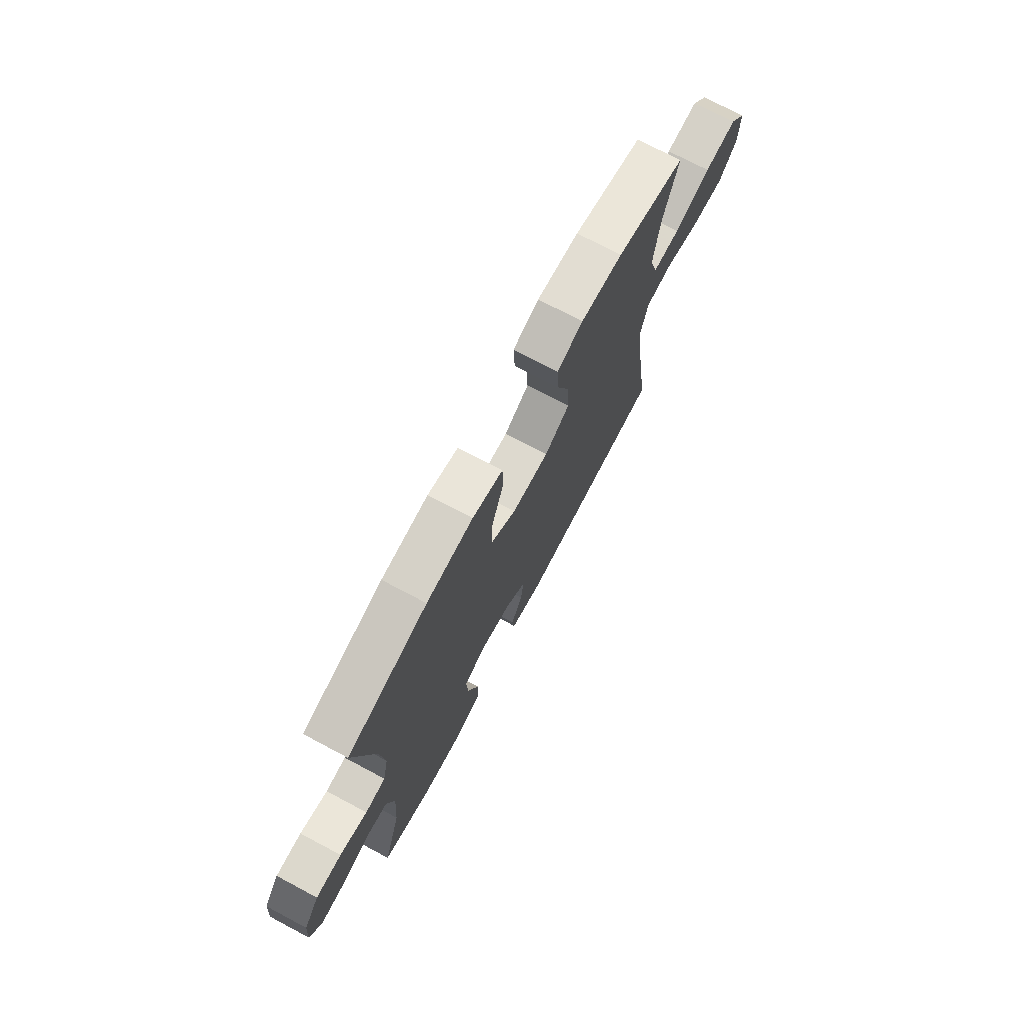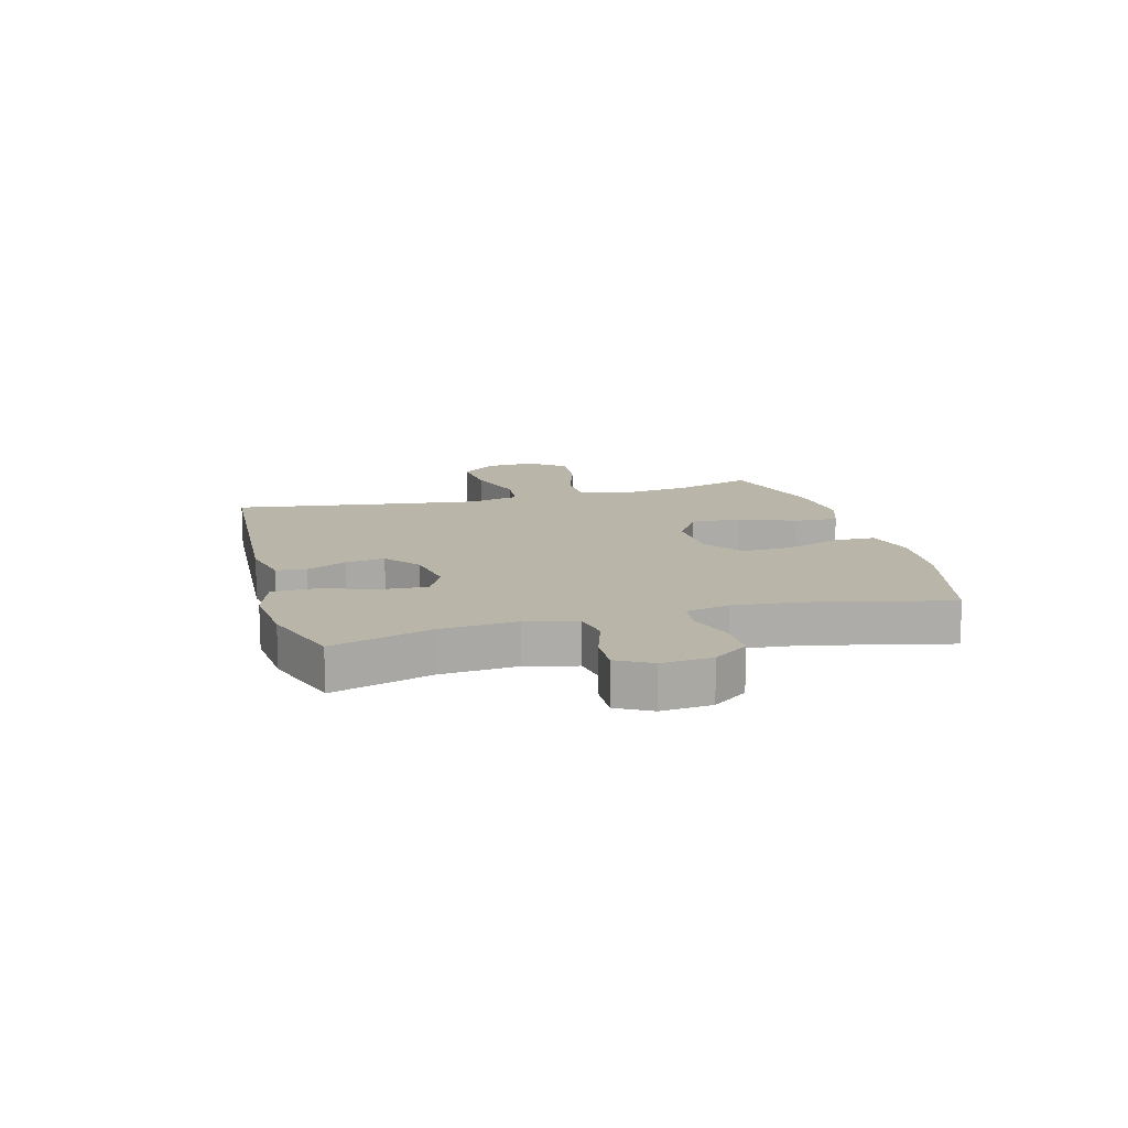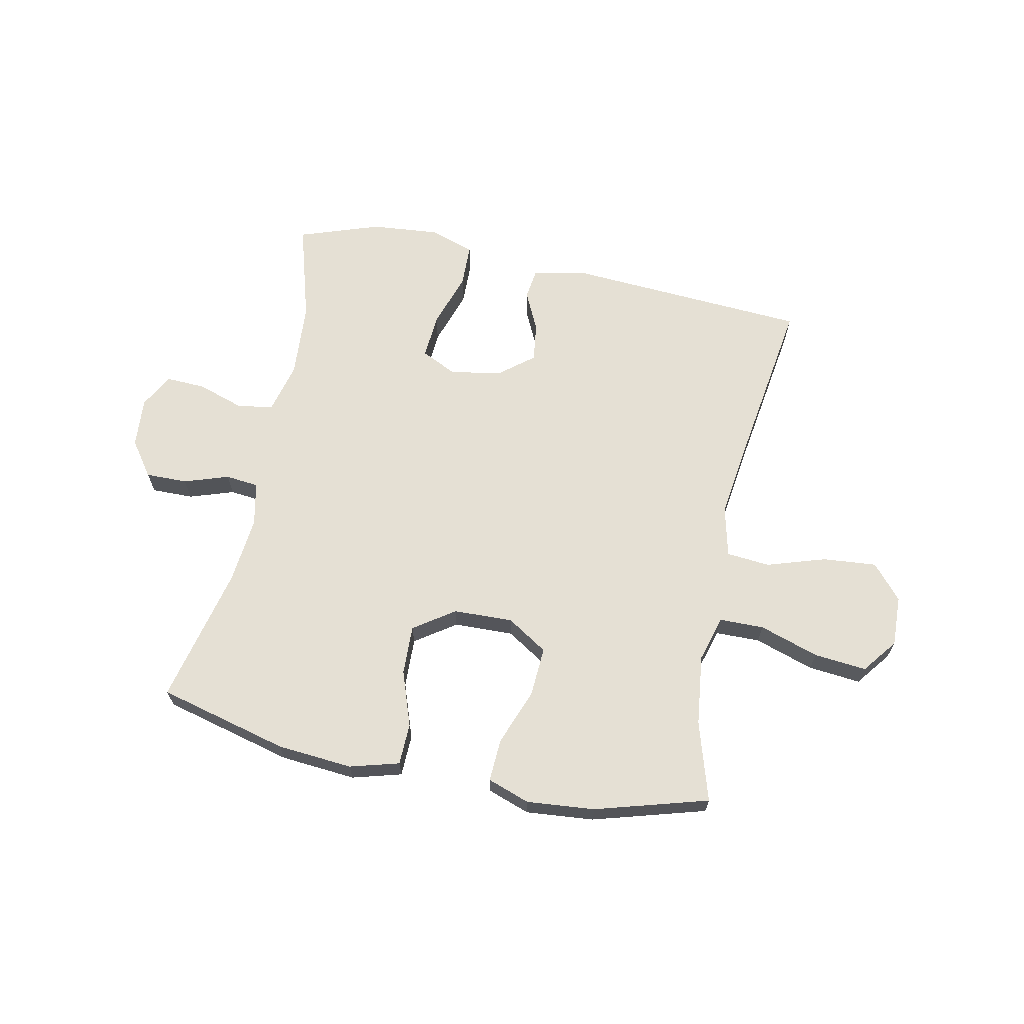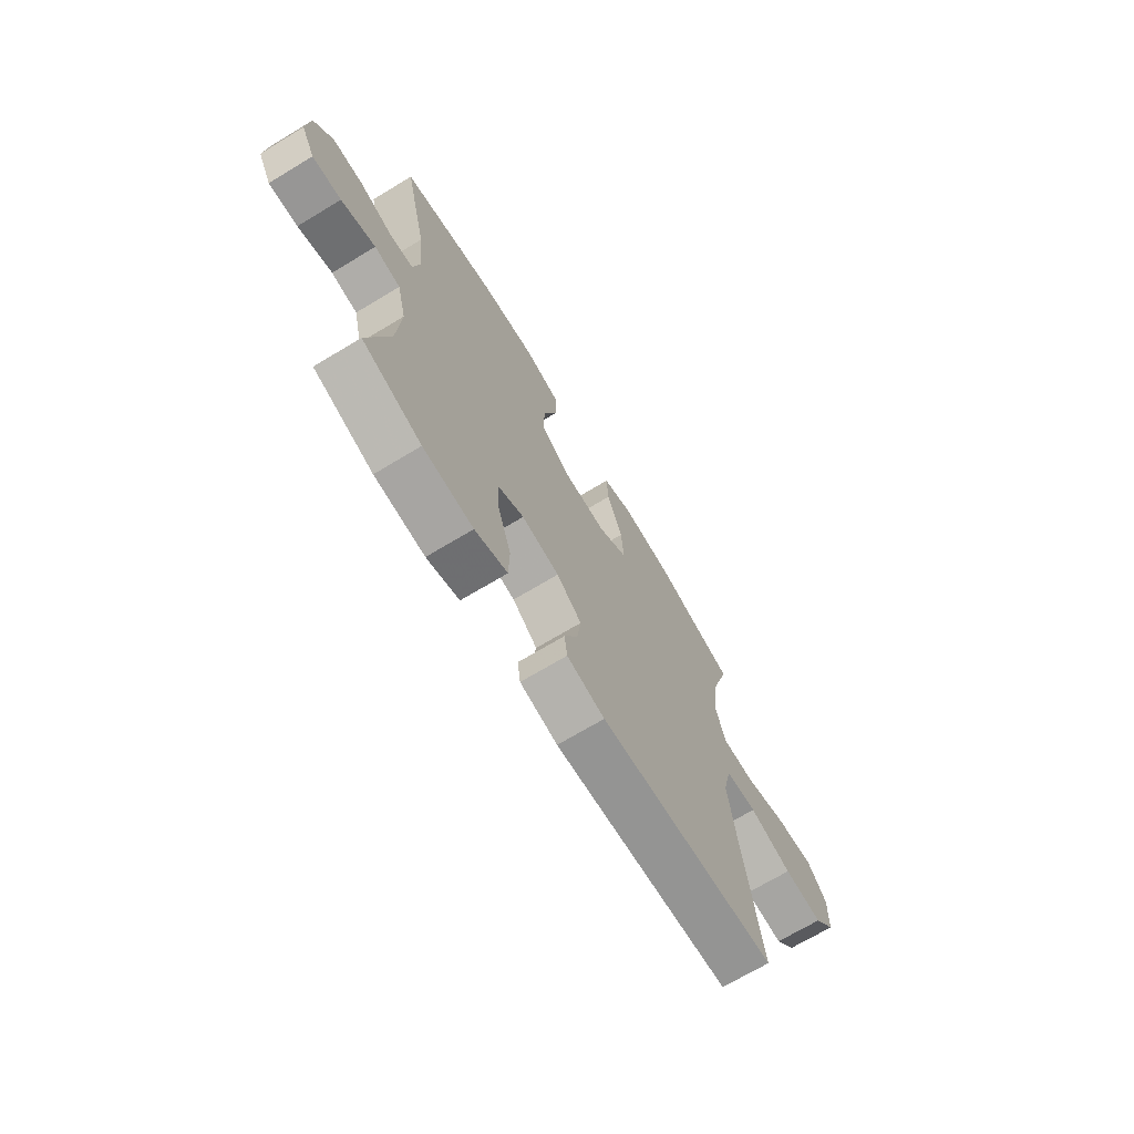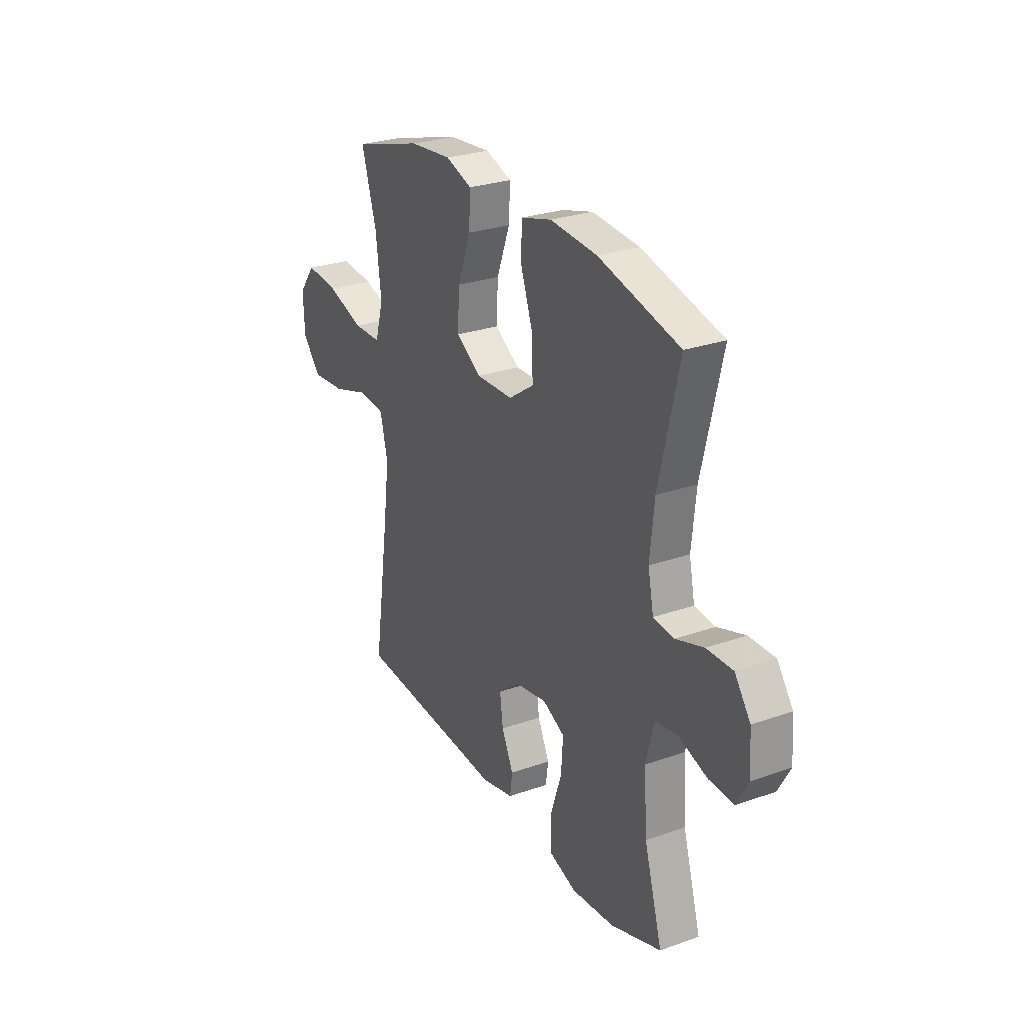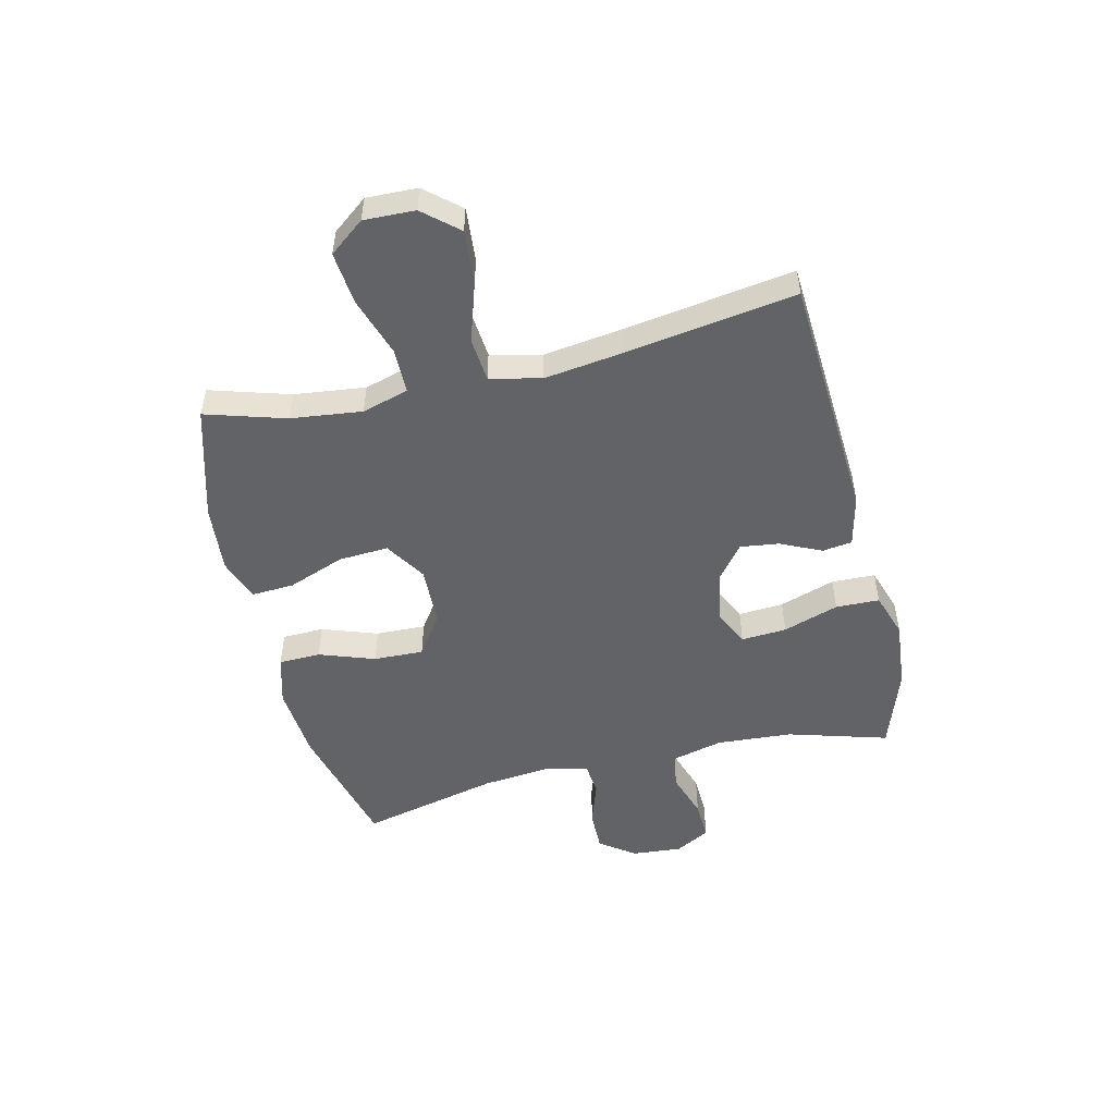
<metadata>
{"format":"obj","ext":"obj","renderer":"f3d","projection":"perspective","resolution":1024,"background":"white","views":[{"elev":73.5,"azim":-62.1,"up":"+Z"},{"elev":13.5,"azim":-105.3,"up":"+Y"},{"elev":65.8,"azim":11.7,"up":"+Y"},{"elev":-69.9,"azim":-58.9,"up":"+Z"},{"elev":27.3,"azim":-118.6,"up":"+Z"},{"elev":-50.9,"azim":103.4,"up":"+Y"}]}
</metadata>
<code>
v -0.5 0.07 -0.5
v -0.449 0.07 -0.326
v -0.44 0.07 -0.194
v -0.462 0.07 -0.105
v -0.524 0.07 -0.094
v -0.606 0.07 -0.121
v -0.675 0.07 -0.124
v -0.708 0.07 -0.064
v -0.701 0.07 0.024
v -0.657 0.07 0.085
v -0.584 0.07 0.084
v -0.506 0.07 0.058
v -0.448 0.07 0.064
v -0.432 0.07 0.141
v -0.444 0.07 0.259
v -0.5 0.07 0.5
v -0.273 0.07 0.558
v -0.141 0.07 0.569
v -0.055 0.07 0.545
v -0.053 0.07 0.472
v -0.087 0.07 0.375
v -0.09 0.07 0.288
v -0.019 0.07 0.239
v 0.085 0.07 0.236
v 0.156 0.07 0.281
v 0.151 0.07 0.368
v 0.114 0.07 0.467
v 0.11 0.07 0.542
v 0.184 0.07 0.568
v 0.303 0.07 0.557
v 0.5 0.07 0.5
v 0.458 0.07 0.361
v 0.443 0.07 0.237
v 0.466 0.07 0.156
v 0.544 0.07 0.155
v 0.648 0.07 0.189
v 0.74 0.07 0.198
v 0.787 0.07 0.137
v 0.784 0.07 0.048
v 0.732 0.07 -0.012
v 0.638 0.07 -0.004
v 0.535 0.07 0.029
v 0.459 0.07 0.022
v 0.438 0.07 -0.067
v 0.456 0.07 -0.203
v 0.5 0.07 -0.5
v 0.073 0.07 -0.527
v -0.018 0.07 -0.506
v -0.025 0.07 -0.454
v 0.008 0.07 -0.384
v 0.017 0.07 -0.316
v -0.043 0.07 -0.268
v -0.133 0.07 -0.252
v -0.195 0.07 -0.282
v -0.19 0.07 -0.361
v -0.158 0.07 -0.458
v -0.16 0.07 -0.534
v -0.238 0.07 -0.56
v -0.358 0.07 -0.549
v -0.5 0 -0.5
v -0.449 0 -0.326
v -0.44 0 -0.194
v -0.462 0 -0.105
v -0.524 0 -0.094
v -0.606 0 -0.121
v -0.675 0 -0.124
v -0.708 0 -0.064
v -0.701 0 0.024
v -0.657 0 0.085
v -0.584 0 0.084
v -0.506 0 0.058
v -0.448 0 0.064
v -0.432 0 0.141
v -0.444 0 0.259
v -0.5 0 0.5
v -0.273 0 0.558
v -0.141 0 0.569
v -0.055 0 0.545
v -0.053 0 0.472
v -0.087 0 0.375
v -0.09 0 0.288
v -0.019 0 0.239
v 0.085 0 0.236
v 0.156 0 0.281
v 0.151 0 0.368
v 0.114 0 0.467
v 0.11 0 0.542
v 0.184 0 0.568
v 0.303 0 0.557
v 0.5 0 0.5
v 0.458 0 0.361
v 0.443 0 0.237
v 0.466 0 0.156
v 0.544 0 0.155
v 0.648 0 0.189
v 0.74 0 0.198
v 0.787 0 0.137
v 0.784 0 0.048
v 0.732 0 -0.012
v 0.638 0 -0.004
v 0.535 0 0.029
v 0.459 0 0.022
v 0.438 0 -0.067
v 0.456 0 -0.203
v 0.5 0 -0.5
v 0.073 0 -0.527
v -0.018 0 -0.506
v -0.025 0 -0.454
v 0.008 0 -0.384
v 0.017 0 -0.316
v -0.043 0 -0.268
v -0.133 0 -0.252
v -0.195 0 -0.282
v -0.19 0 -0.361
v -0.158 0 -0.458
v -0.16 0 -0.534
v -0.238 0 -0.56
v -0.358 0 -0.549
f 58 59 1 2
f 55 56 57 58
f 54 55 58 2
f 53 54 2 3
f 52 53 3 4
f 47 48 49 50
f 45 46 47 50
f 44 45 50 51
f 43 44 51 52
f 39 40 41 42
f 37 38 39 42
f 35 36 37 42
f 34 35 42 43
f 33 34 43 52
f 29 30 31 32
f 26 27 28 29
f 25 26 29 32
f 24 25 32 33
f 18 19 20 21
f 18 21 22
f 15 16 17 18
f 14 15 18 22
f 13 14 22 23
f 9 10 11 12
f 9 12 13
f 8 9 13
f 5 6 7 8
f 5 8 13 23
f 24 33 52 4
f 4 5 23 24
f 61 60 118 117
f 117 116 115 114
f 61 117 114 113
f 62 61 113 112
f 63 62 112 111
f 109 108 107 106
f 109 106 105 104
f 110 109 104 103
f 111 110 103 102
f 101 100 99 98
f 101 98 97 96
f 101 96 95 94
f 102 101 94 93
f 111 102 93 92
f 91 90 89 88
f 88 87 86 85
f 91 88 85 84
f 92 91 84 83
f 80 79 78 77
f 81 80 77
f 77 76 75 74
f 81 77 74 73
f 82 81 73 72
f 71 70 69 68
f 72 71 68
f 72 68 67
f 67 66 65 64
f 82 72 67 64
f 63 111 92 83
f 83 82 64 63
f 1 60 61 2
f 2 61 62 3
f 3 62 63 4
f 4 63 64 5
f 5 64 65 6
f 6 65 66 7
f 7 66 67 8
f 8 67 68 9
f 9 68 69 10
f 10 69 70 11
f 11 70 71 12
f 12 71 72 13
f 13 72 73 14
f 14 73 74 15
f 15 74 75 16
f 16 75 76 17
f 17 76 77 18
f 18 77 78 19
f 19 78 79 20
f 20 79 80 21
f 21 80 81 22
f 22 81 82 23
f 23 82 83 24
f 24 83 84 25
f 25 84 85 26
f 26 85 86 27
f 27 86 87 28
f 28 87 88 29
f 29 88 89 30
f 30 89 90 31
f 31 90 91 32
f 32 91 92 33
f 33 92 93 34
f 34 93 94 35
f 35 94 95 36
f 36 95 96 37
f 37 96 97 38
f 38 97 98 39
f 39 98 99 40
f 40 99 100 41
f 41 100 101 42
f 42 101 102 43
f 43 102 103 44
f 44 103 104 45
f 45 104 105 46
f 46 105 106 47
f 47 106 107 48
f 48 107 108 49
f 49 108 109 50
f 50 109 110 51
f 51 110 111 52
f 52 111 112 53
f 53 112 113 54
f 54 113 114 55
f 55 114 115 56
f 56 115 116 57
f 57 116 117 58
f 58 117 118 59
f 59 118 60 1

</code>
